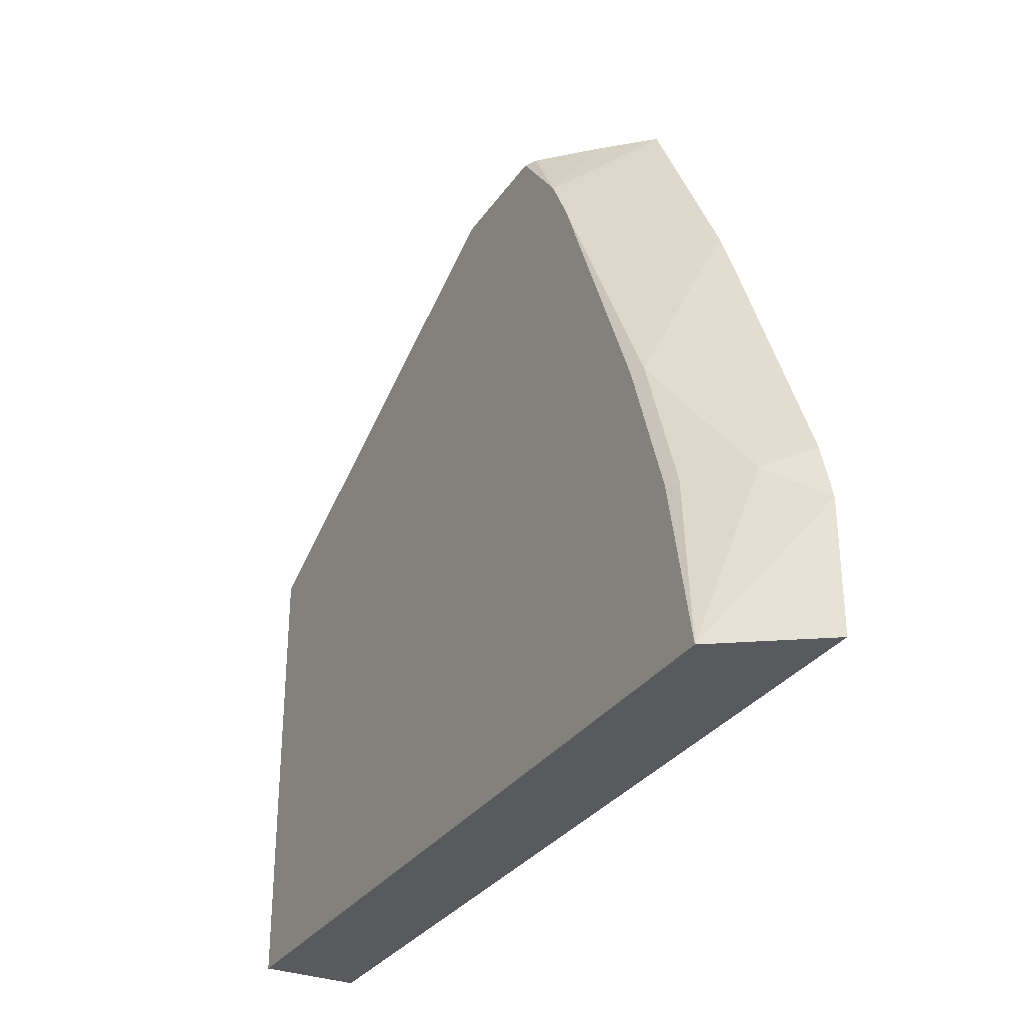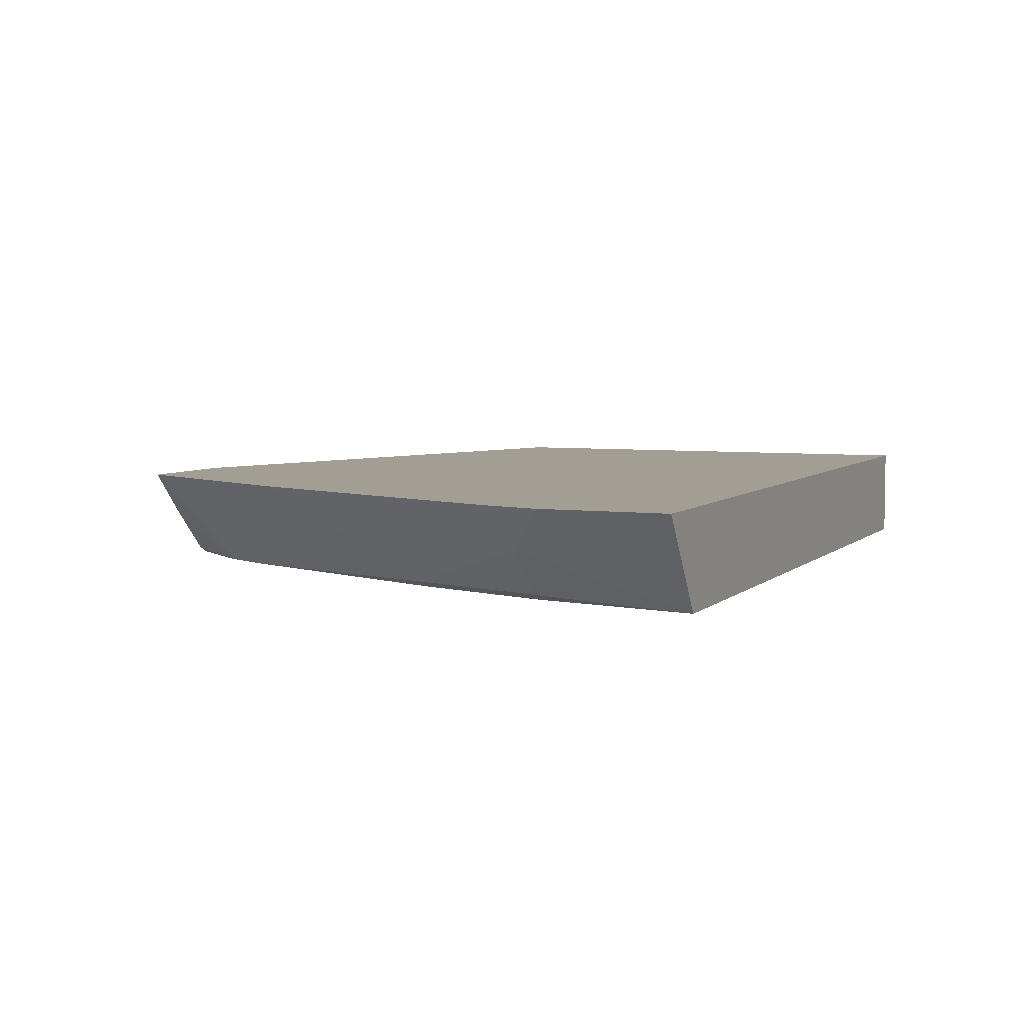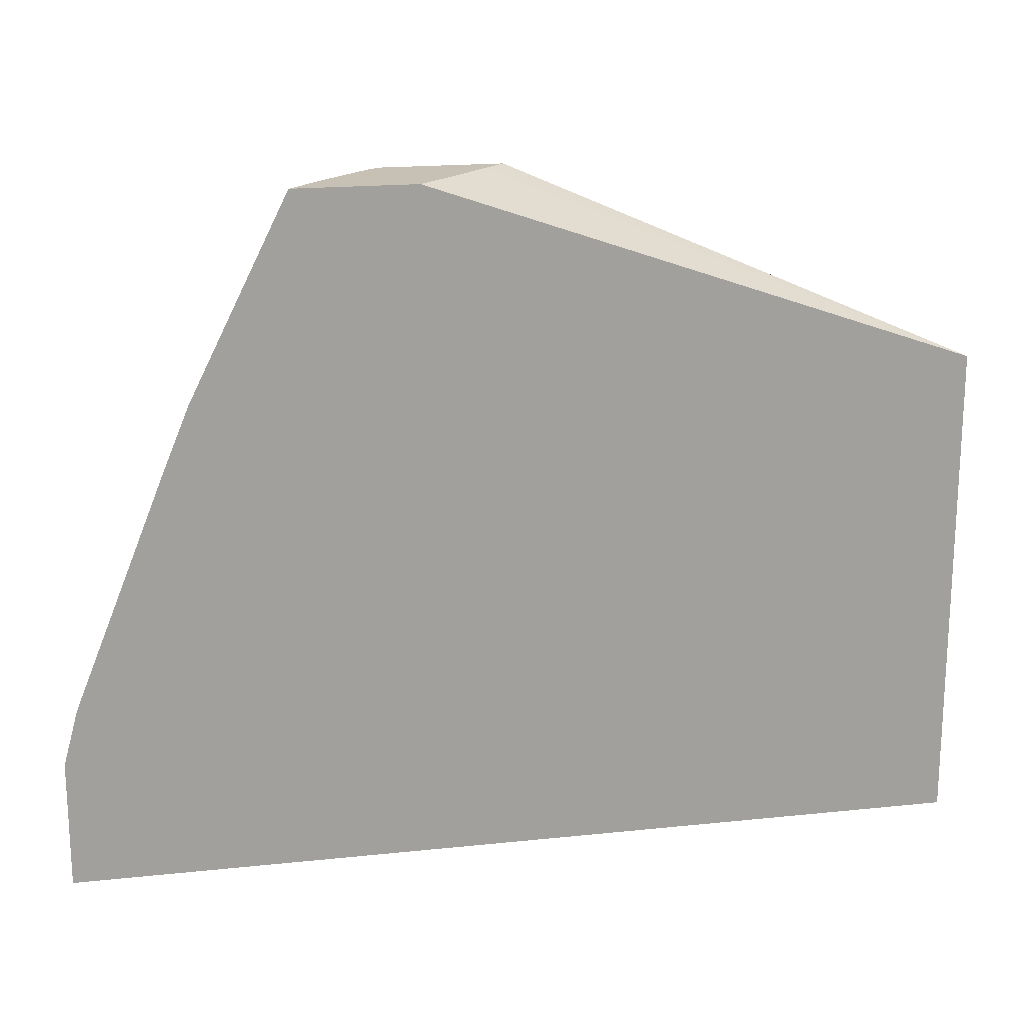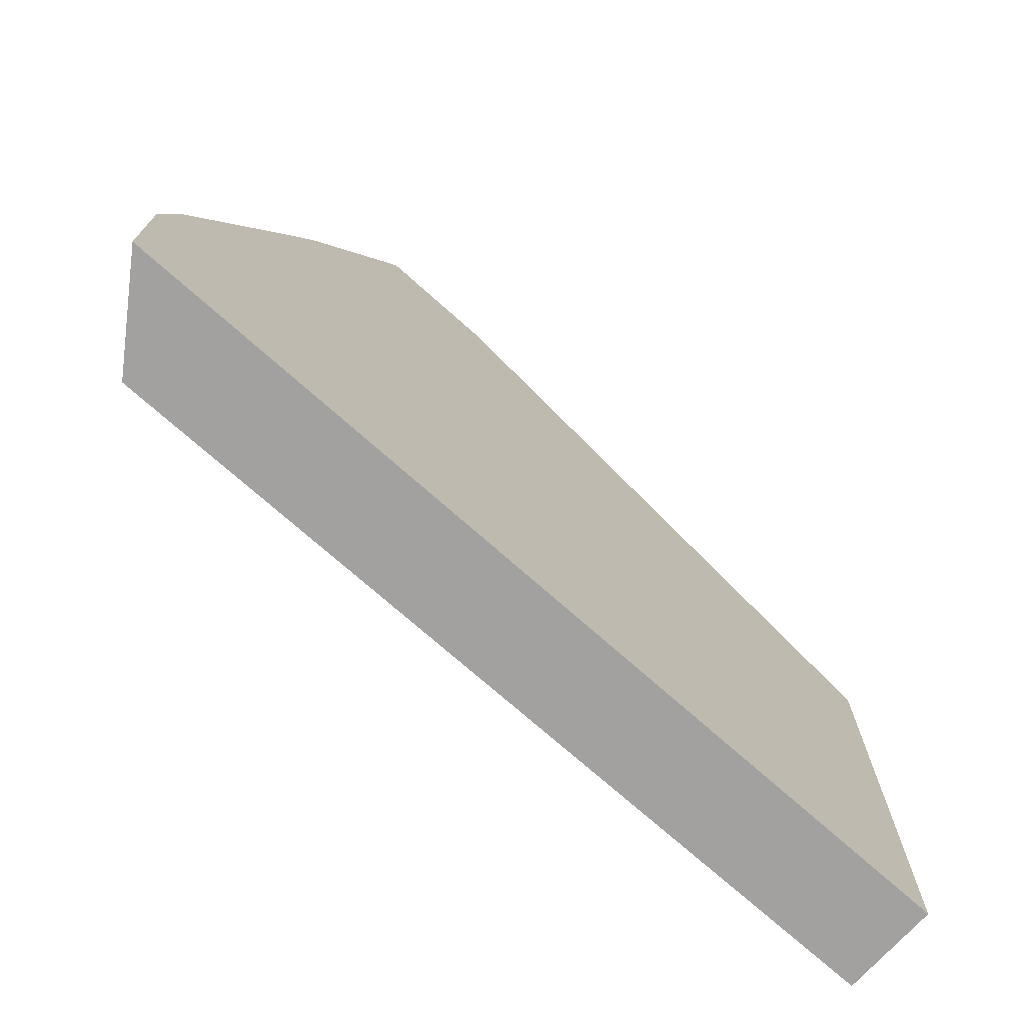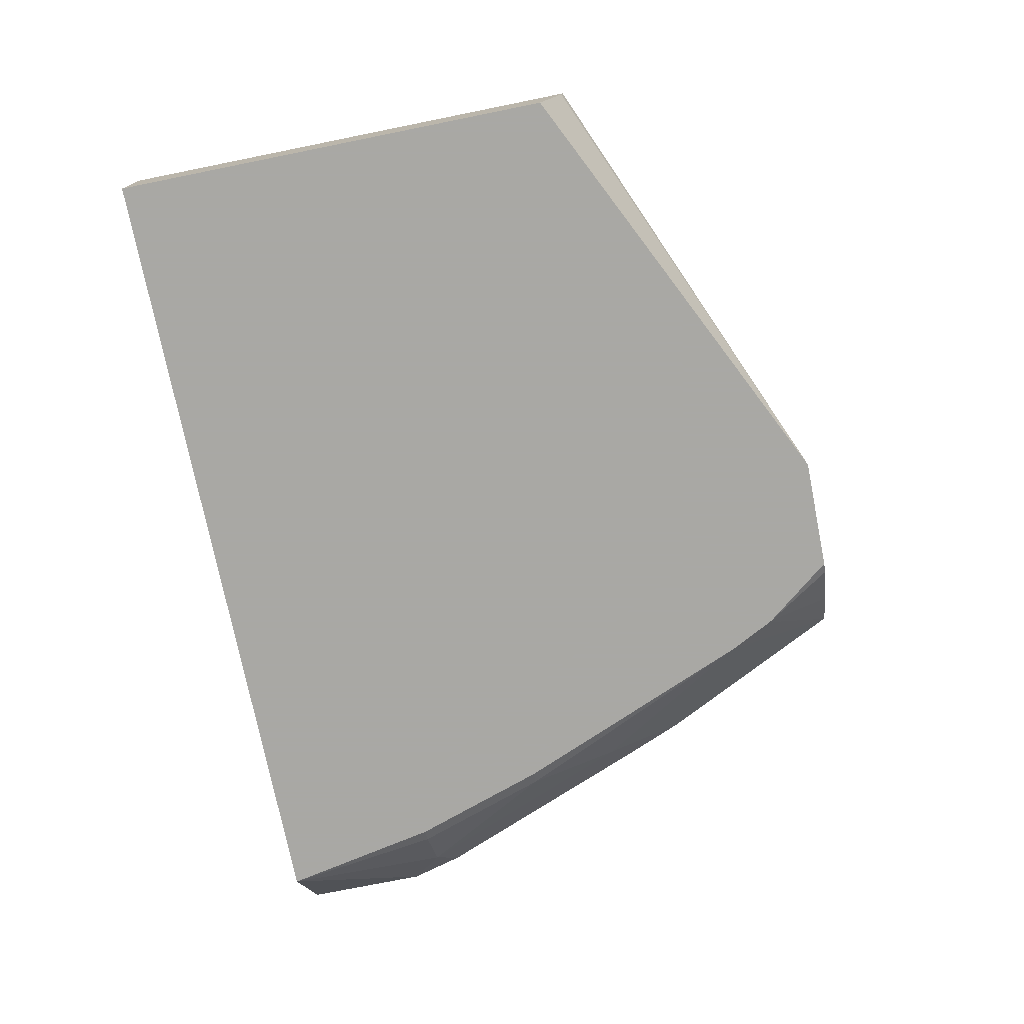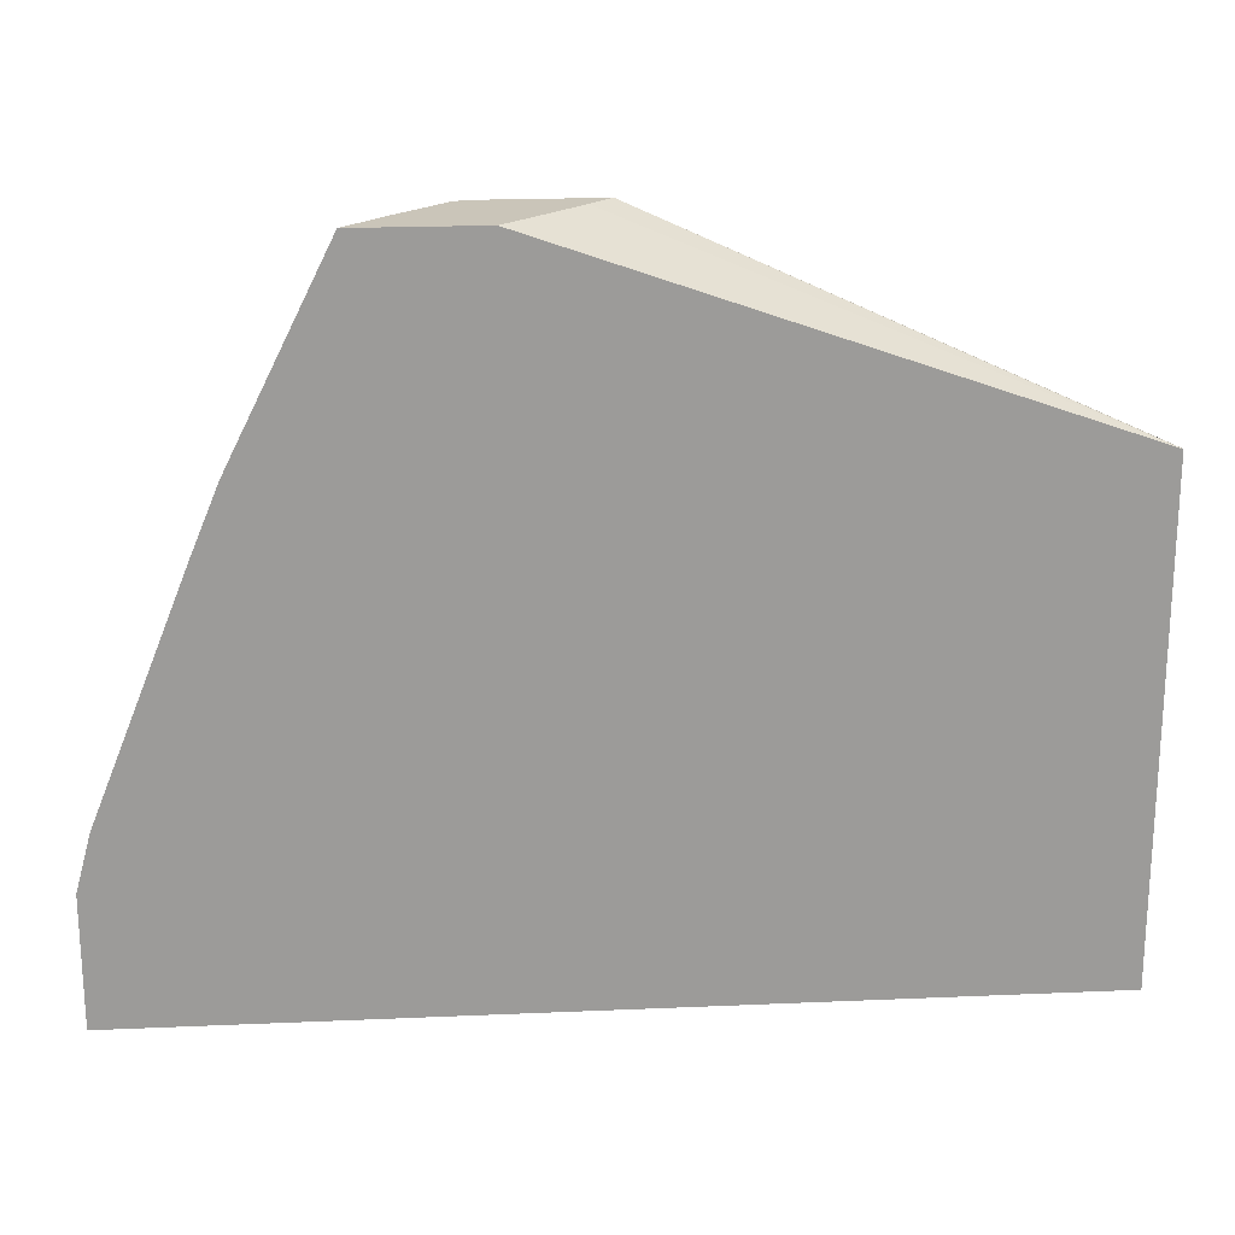
<metadata>
{"format":"obj","ext":"obj","renderer":"f3d","projection":"perspective","resolution":1024,"background":"white","views":[{"elev":-31.3,"azim":61.4,"up":"+Z"},{"elev":5.2,"azim":112.8,"up":"+Y"},{"elev":18.5,"azim":168.5,"up":"+Z"},{"elev":-72.2,"azim":138.2,"up":"+Z"},{"elev":-75.0,"azim":-78.6,"up":"+Y"},{"elev":20.6,"azim":175.5,"up":"+Z"}]}
</metadata>
<code>
v 0.8778 -0.07259 0.1599
v 0.8778 -0.07259 0.2178
v 0.8475 -0.1165 0.1599
v 0.4668 -0.07259 0.1599
v 0.871 -0.07259 0.2431
v 0.8596 -0.09236 0.2345
v 0.8383 -0.1137 0.2345
v 0.8326 -0.1165 0.2345
v 0.4668 -0.1165 0.1599
v 0.4668 -0.07259 0.3823
v 0.8283 -0.07259 0.3496
v 0.817 -0.09236 0.341
v 0.817 -0.1137 0.2984
v 0.8112 -0.1165 0.2984
v 0.4668 -0.1165 0.3699
v 0.4668 -0.07849 0.3814
v 0.6719 -0.1165 0.4692
v 0.6818 -0.1062 0.4692
v 0.7031 -0.0849 0.4692
v 0.7158 -0.07259 0.4692
v 0.8162 -0.07259 0.379
v 0.7628 -0.1165 0.4149
v 0.7258 -0.1165 0.4692
v 0.7711 -0.07259 0.4692
v 0.8116 -0.07259 0.3883
v 0.7926 -0.07259 0.4262
v 0.7713 -0.07259 0.4689
v 0.7518 -0.1165 0.4362
v 0.7509 -0.1165 0.4376
v 0.7313 -0.1138 0.4692
v 0.7529 -0.09224 0.4692
v 0.753 -0.09236 0.4689
v 0.7317 -0.1137 0.4689
v 0.7316 -0.1135 0.4692
f 17 30 34
f 17 34 31
f 10 16 17
f 17 31 24
f 17 23 30
f 15 17 16
f 10 17 18
f 12 22 13
f 12 21 22
f 11 21 12
f 10 18 19
f 17 24 20
f 13 22 14
f 17 20 19
f 31 34 32
f 21 25 22
f 22 25 26
f 22 26 27
f 22 27 28
f 23 29 30
f 24 31 32
f 24 32 29
f 24 29 28
f 24 28 27
f 29 33 30
f 29 32 33
f 30 33 34
f 32 34 33
f 7 14 8
f 17 19 18
f 7 13 14
f 10 19 20
f 6 12 13
f 6 13 7
f 1 3 9
f 1 9 4
f 1 4 10
f 1 10 20
f 1 20 24
f 1 24 27
f 1 27 26
f 1 26 25
f 1 25 21
f 1 21 11
f 1 11 5
f 1 5 2
f 2 5 6
f 2 6 3
f 1 2 3
f 3 7 8
f 3 6 7
f 5 11 12
f 4 16 10
f 4 15 16
f 5 12 6
f 3 15 9
f 4 9 15
f 3 23 17
f 3 29 23
f 3 28 29
f 3 22 28
f 3 14 22
f 3 8 14
f 3 17 15

</code>
